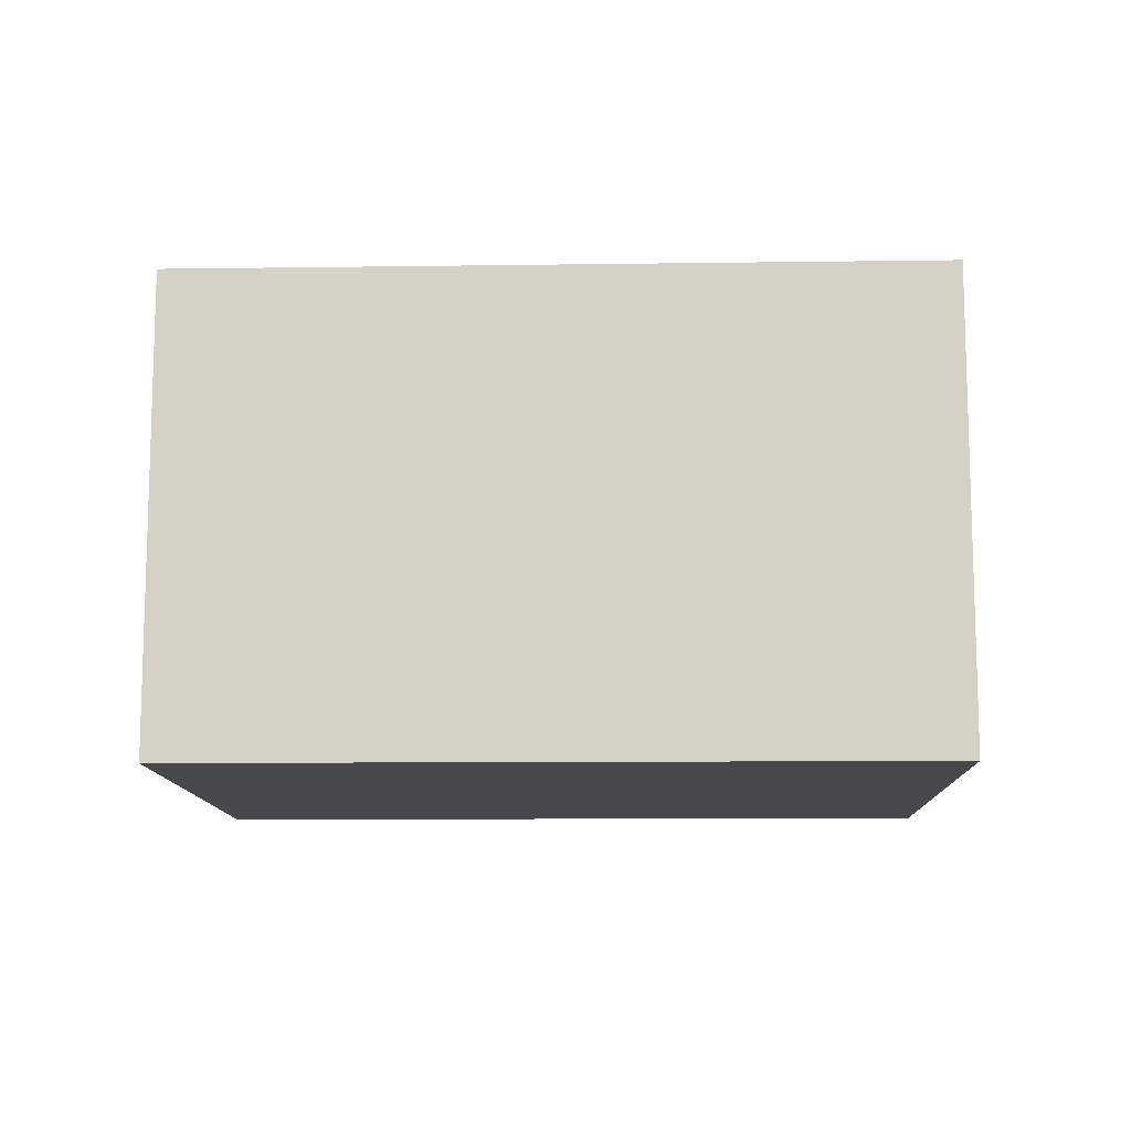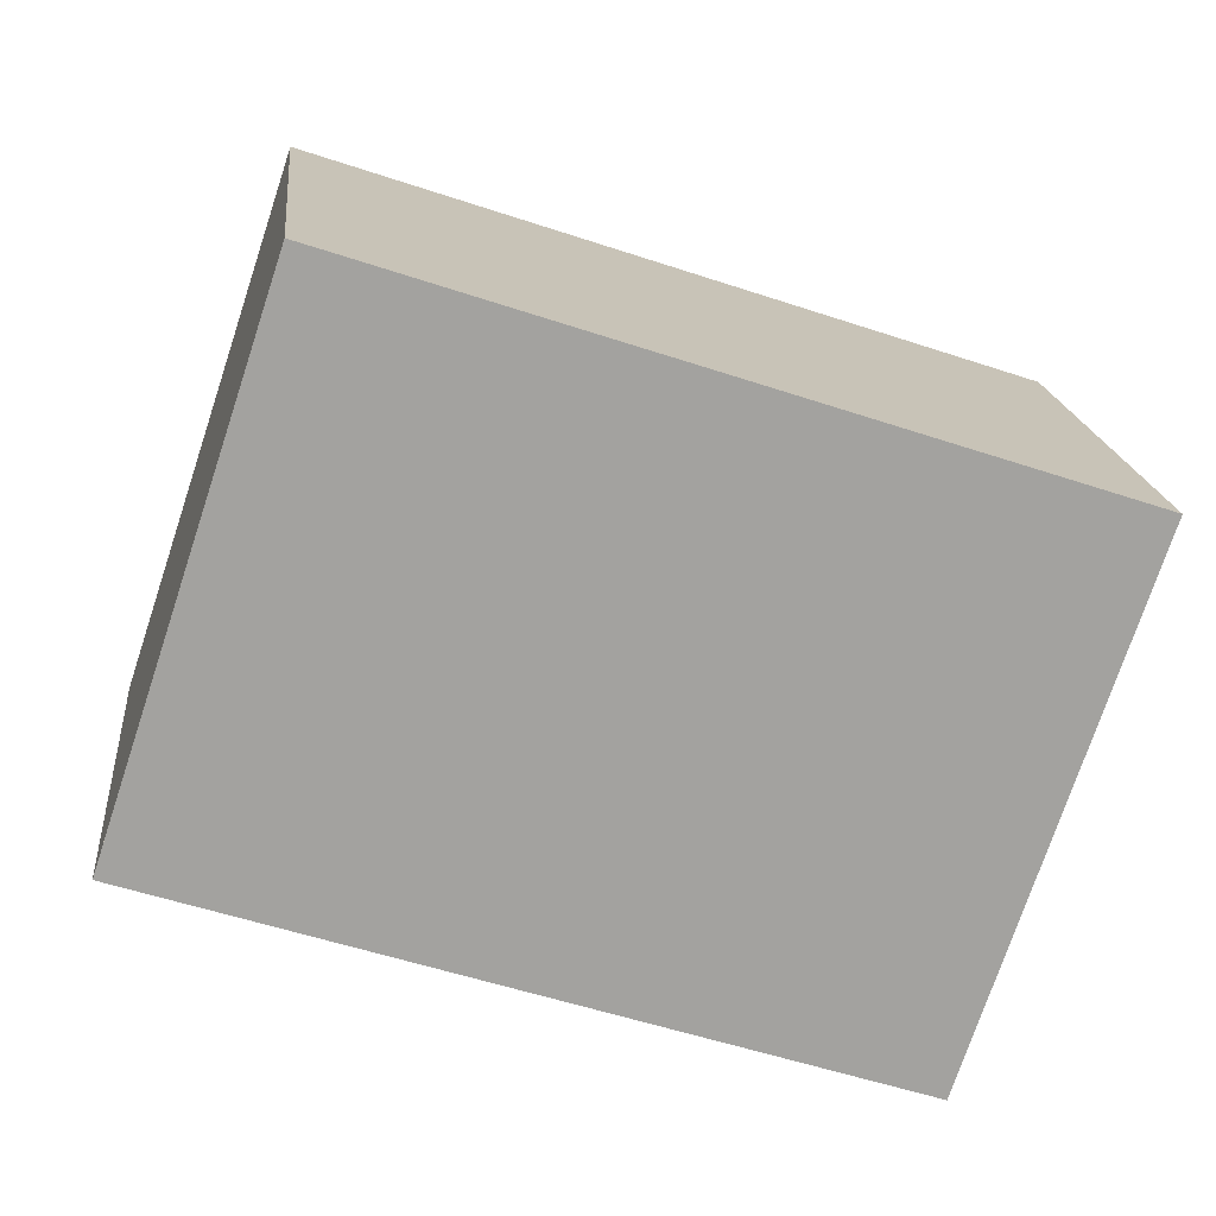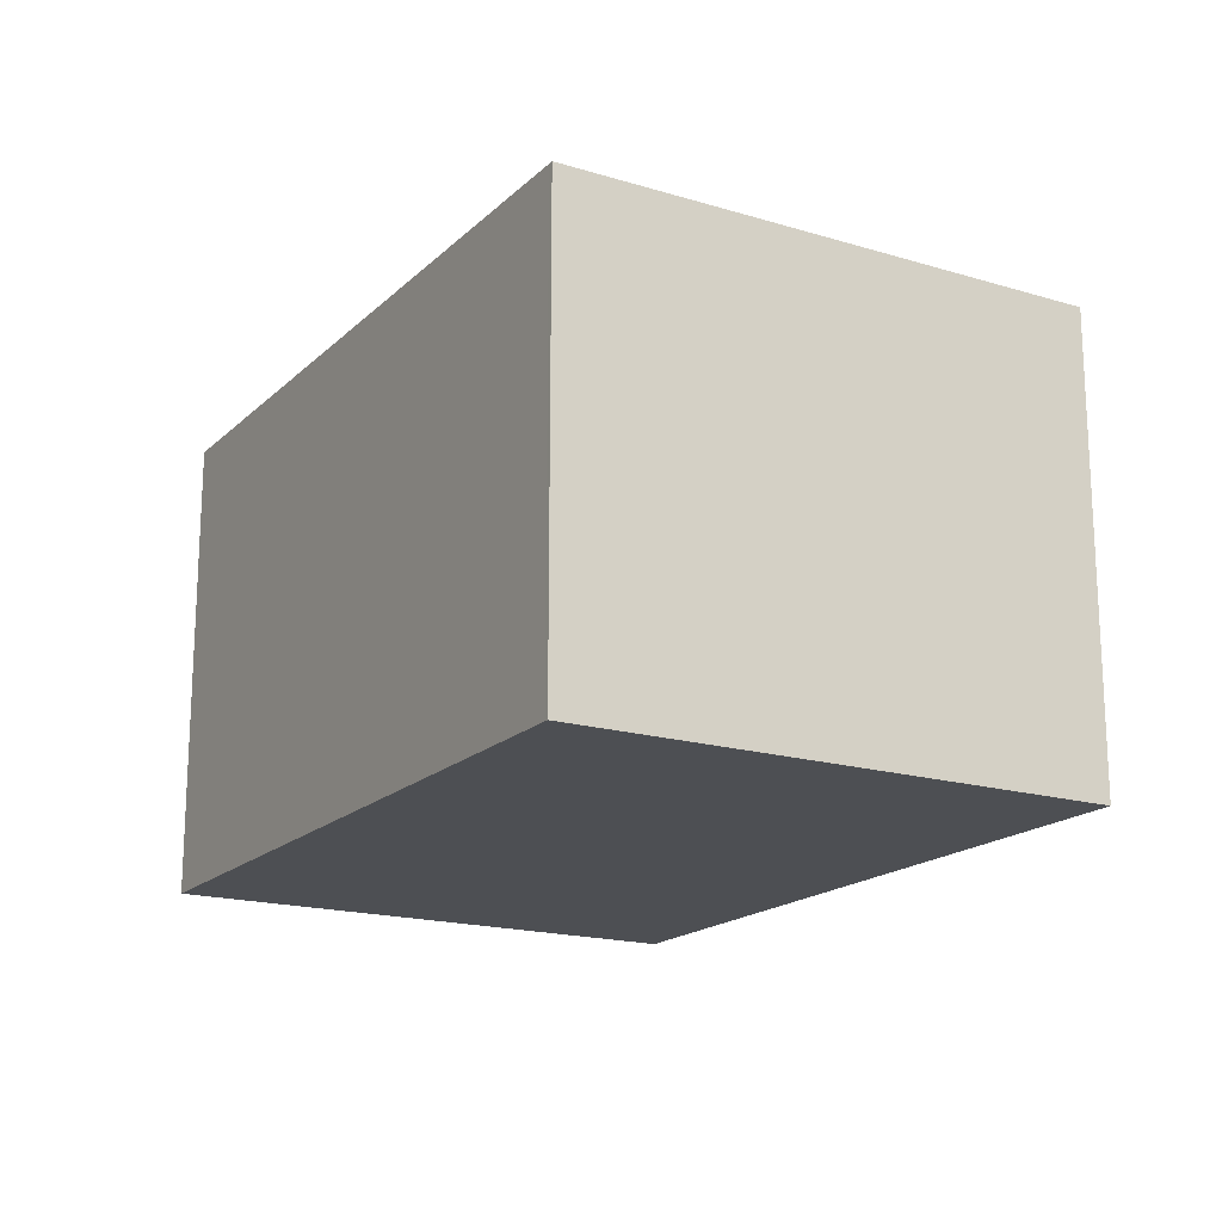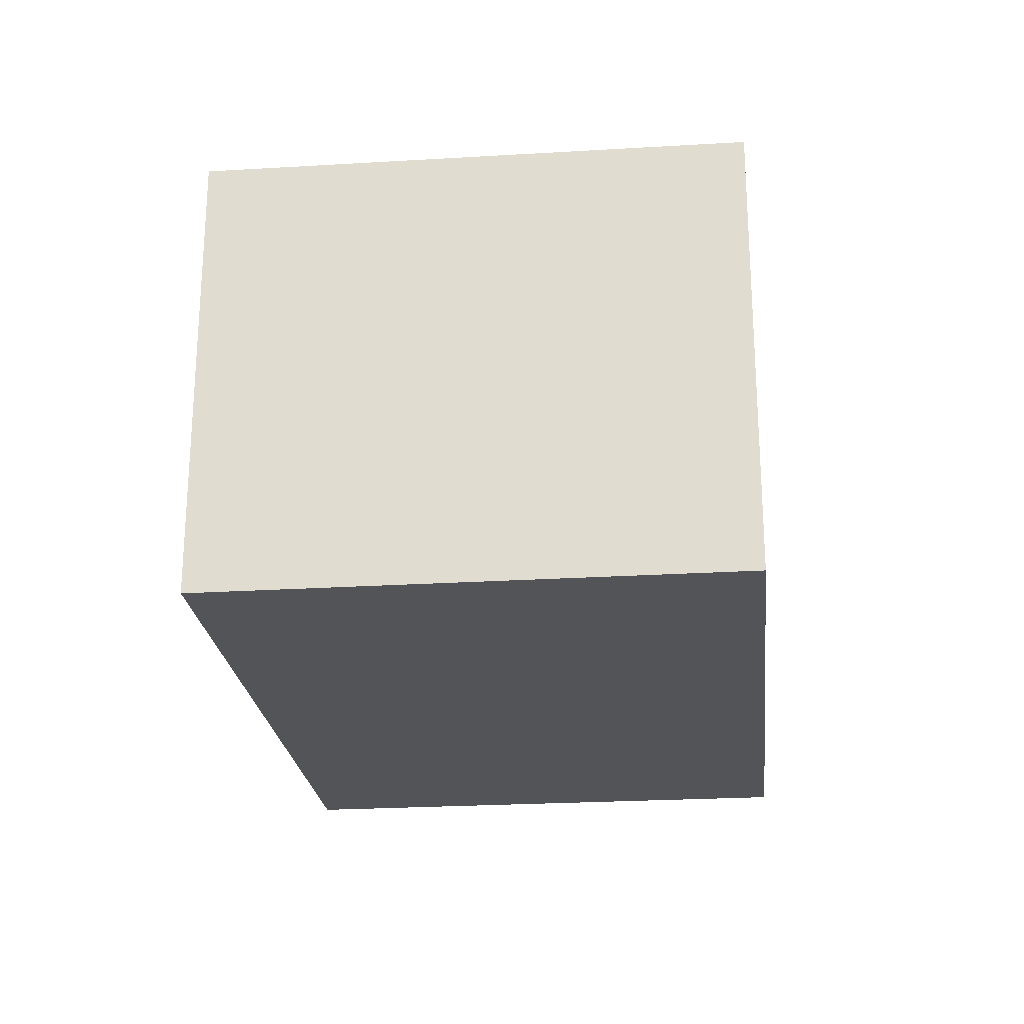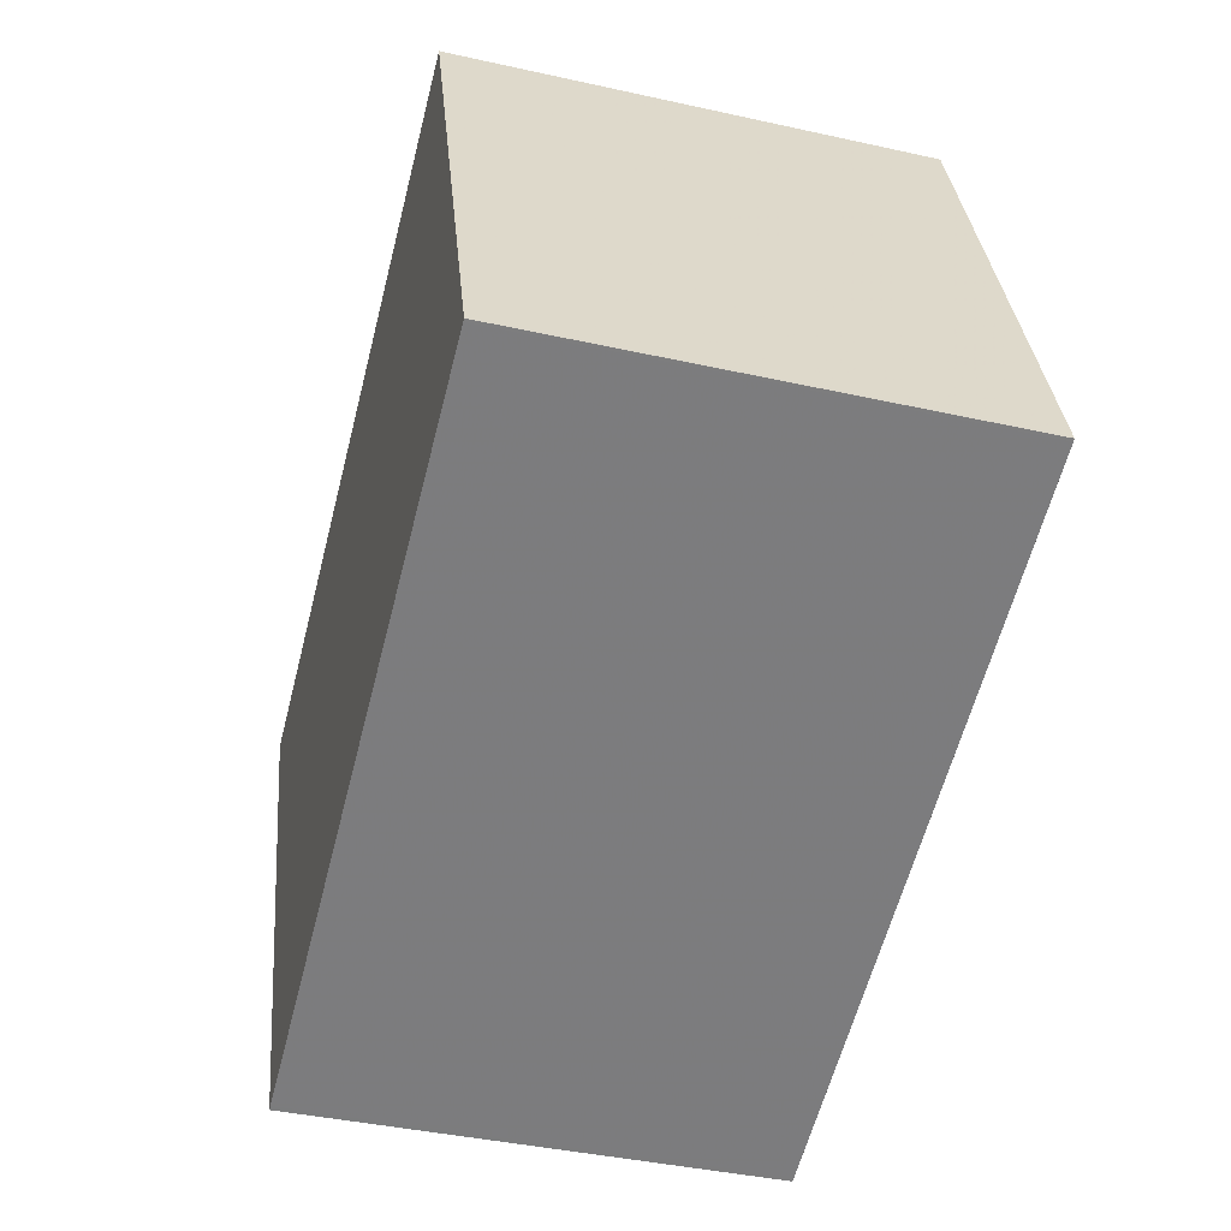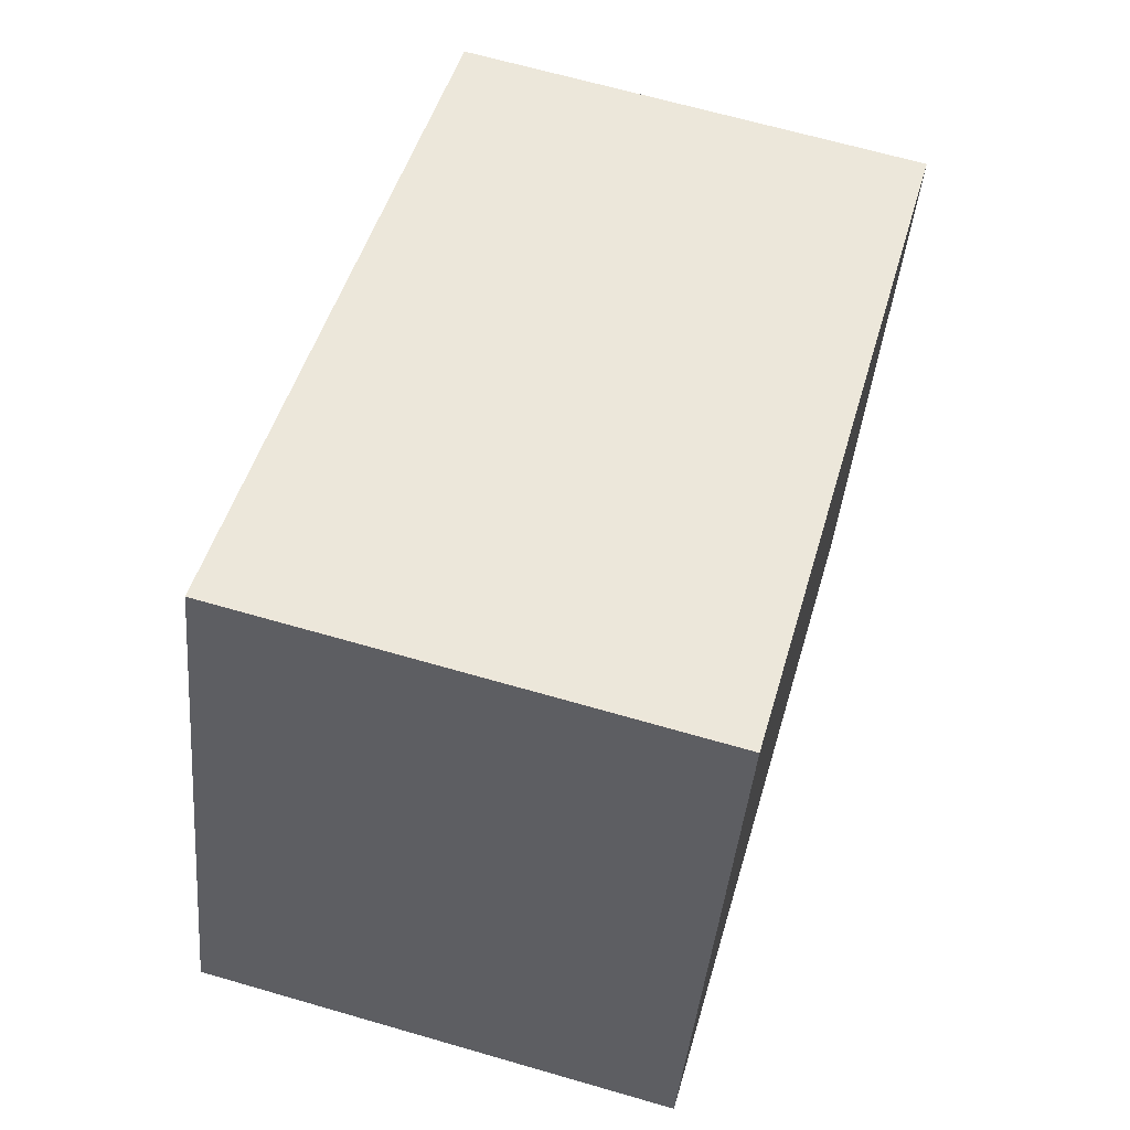
<metadata>
{"format":"obj","ext":"obj","renderer":"f3d","projection":"perspective","resolution":1024,"background":"white","views":[{"elev":-11.4,"azim":19.9,"up":"+Z"},{"elev":18.0,"azim":174.2,"up":"+Y"},{"elev":-17.8,"azim":-101.8,"up":"+Z"},{"elev":-23.6,"azim":-65.5,"up":"+Z"},{"elev":-40.7,"azim":74.8,"up":"+Y"},{"elev":66.3,"azim":106.2,"up":"+Y"}]}
</metadata>
<code>
v -223.7 -2893 5.269
v -215.7 -2890 5.296
v -213.7 -2896 5.271
v -221.8 -2899 5.244
v -215.7 -2890 5.296
v -213.7 -2896 5.271
v -223.7 -2893 5.269
v -221.7 -2899 5.244
v -221.7 -2899 5.244
v -213.8 -2896 5.271
v -221.8 -2899 5.244
v -213.7 -2896 5.271
v -223.7 -2893 5.269
v -223.7 -2893 5.269
v -223.7 -2893 0
v -223.7 -2893 0
v -213.7 -2896 5.271
v -215.7 -2890 5.296
v -215.7 -2890 0
v -213.7 -2896 -8.882e-16
v -213.7 -2896 5.271
v -213.7 -2896 5.271
v -213.7 -2896 0
v -213.7 -2896 0
v -221.8 -2899 5.244
v -221.8 -2899 5.244
v -221.8 -2899 0
v -221.8 -2899 0
v -215.7 -2890 5.296
v -215.7 -2890 5.296
v -215.7 -2890 0
v -215.7 -2890 0
v -221.7 -2899 5.244
v -213.7 -2896 5.271
v -213.7 -2896 0
v -221.7 -2899 0
v -215.7 -2890 5.296
v -223.7 -2893 5.269
v -223.7 -2893 0
v -215.7 -2890 0
v -221.8 -2899 5.244
v -221.7 -2899 5.244
v -221.7 -2899 0
v -221.8 -2899 0
v -223.7 -2893 5.269
v -221.8 -2899 5.244
v -221.8 -2899 0
v -223.7 -2893 0
v -213.7 -2896 5.271
v -213.7 -2896 5.271
v -213.7 -2896 -8.882e-16
v -213.7 -2896 0
v -223.7 -2893 0
v -215.7 -2890 0
v -213.7 -2896 0
v -221.8 -2899 0
f 9 8 4 11
f 12 3 6 10
f 10 6 8 9
f 9 7 5 10
f 11 1 7 9
f 10 5 2 12
f 14 15 16 13
f 18 19 20 17
f 22 23 24 21
f 26 27 28 25
f 30 31 32 29
f 34 35 36 33
f 38 39 40 37
f 42 43 44 41
f 46 47 48 45
f 50 51 52 49
f 54 55 56 53

</code>
